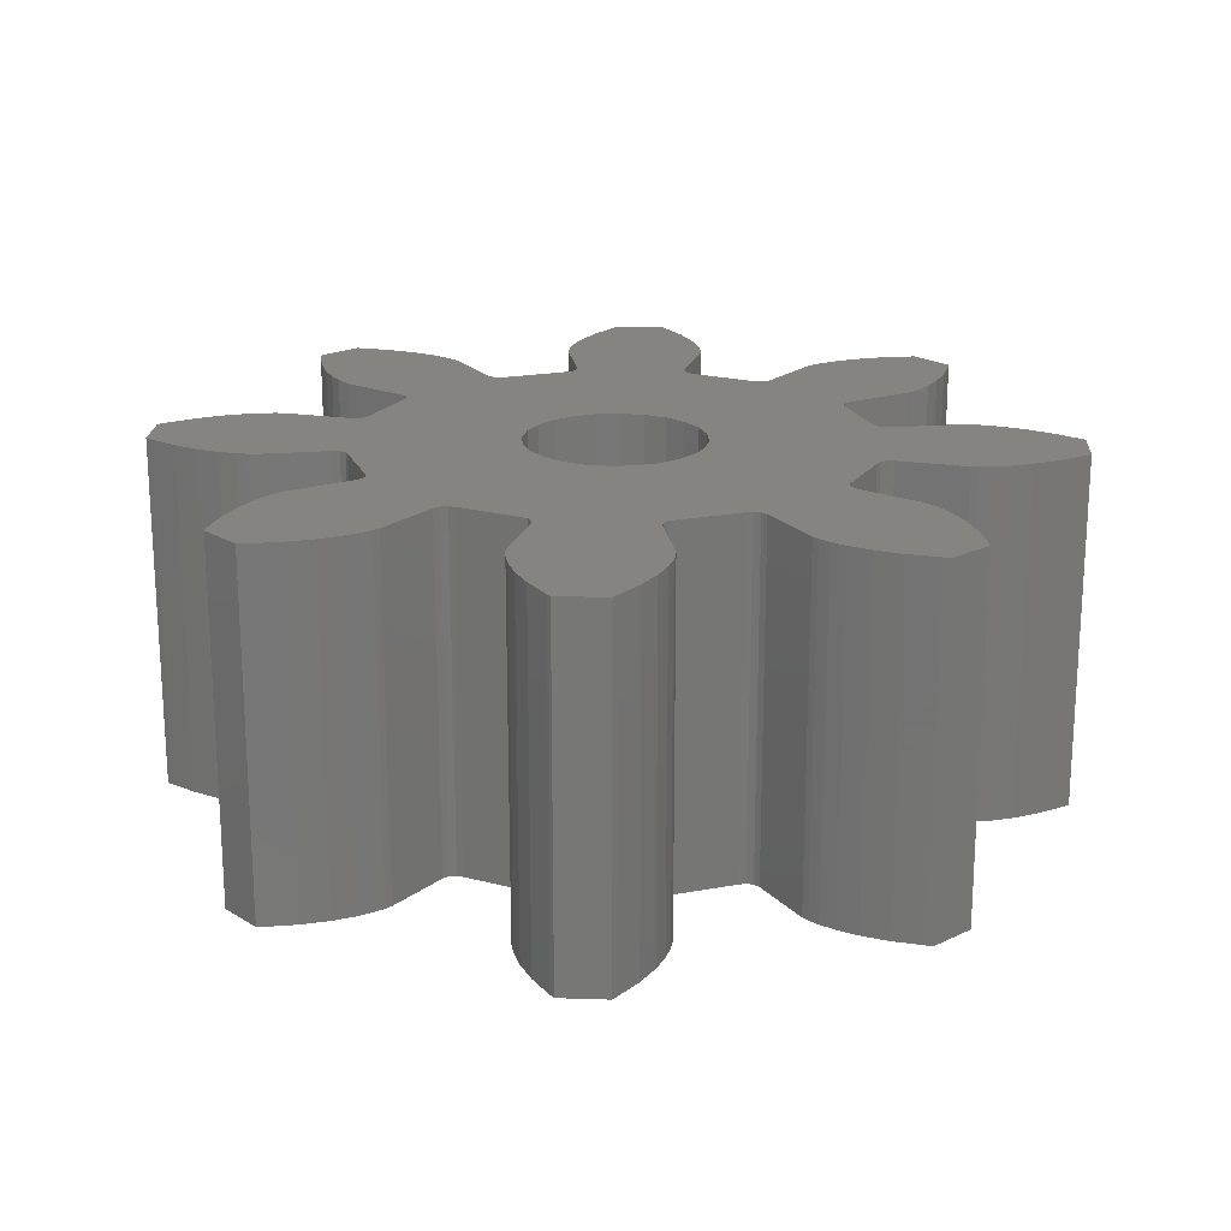
<metadata>
{"format":"stl","ext":"stl","renderer":"f3d","projection":"perspective","resolution":1024,"background":"white","views":[{"elev":20.1,"azim":138.5,"up":"+Z"}]}
</metadata>
<code>
# stl→obj: 432 verts, 864 faces
v 2.427 19.02 3.07e-18
v 2.425 18.99 2.223e-18
v 2.425 19.01 2.447e-18
v 2.445 18.9 2.367e-18
v 2.432 19.05 4.283e-18
v 2.442 19.08 6.259e-18
v 2.46 19.11 9.15e-18
v 2.425 18.07 3.052e-18
v 2.427 18.04 3.052e-18
v 2.425 18.06 3.052e-18
v 2.445 18.17 3.052e-18
v 2.432 18.02 3.052e-18
v 2.442 17.99 3.052e-18
v 2.46 17.95 3.052e-18
v 2.06 18.12 3.052e-18
v 2.107 18.07 3.052e-18
v 2.059 18.11 3.052e-18
v 2.069 18.17 3.052e-18
v 2.081 18.2 3.052e-18
v 2.095 18.23 3.052e-18
v 2.108 18.25 3.052e-18
v 2.115 18.07 1.308e-17
v 2.119 18.27 3.052e-18
v 2.16 18.08 9.15e-18
v 2.127 18.27 3.052e-18
v 2.209 18.33 3.052e-18
v 2.197 18.09 6.259e-18
v 2.225 18.1 4.283e-18
v 2.216 18.34 3.052e-18
v 2.218 18.35 3.052e-18
v 1.907 18.57 3.052e-18
v 1.9 18.5 3.052e-18
v 1.9 18.57 3.052e-18
v 1.907 18.49 1.308e-17
v 1.945 18.6 3.052e-18
v 1.945 18.47 9.15e-18
v 1.98 18.61 3.052e-18
v 1.98 18.45 6.259e-18
v 2.009 18.62 3.052e-18
v 2.009 18.44 4.283e-18
v 2.033 18.43 3.07e-18
v 2.033 18.63 3.052e-18
v 2.051 18.63 3.052e-18
v 2.051 18.43 2.447e-18
v 2.061 18.43 2.223e-18
v 2.061 18.63 3.052e-18
v 2.157 18.45 2.367e-18
v 2.157 18.61 3.052e-18
v 2.167 18.45 2.063e-18
v 2.167 18.61 3.052e-18
v 2.176 18.45 1.197e-18
v 2.176 18.62 3.052e-18
v 2.181 18.63 3.052e-18
v 2.181 18.44 0
v 2.215 18.36 3.052e-18
v 2.215 18.71 0
v 2.218 18.72 1.197e-18
v 2.606 19.08 3.052e-18
v 2.603 18.9 3.052e-18
v 2.588 19.11 3.052e-18
v 2.623 18.99 3.052e-18
v 2.616 19.05 3.052e-18
v 2.621 19.02 3.052e-18
v 2.623 19.01 3.052e-18
v 2.851 18.97 6.259e-18
v 2.83 18.72 3.052e-18
v 2.823 18.96 4.283e-18
v 2.832 18.73 3.052e-18
v 2.839 18.74 3.052e-18
v 2.921 18.79 3.052e-18
v 2.888 18.99 9.15e-18
v 2.933 19 1.308e-17
v 2.929 18.8 3.052e-18
v 2.94 18.81 3.052e-18
v 2.941 19 3.052e-18
v 2.953 18.83 3.052e-18
v 2.989 18.95 3.052e-18
v 2.967 18.86 3.052e-18
v 2.979 18.9 3.052e-18
v 2.988 18.94 3.052e-18
v 2.833 18.71 3.052e-18
v 2.83 18.35 1.197e-18
v 2.833 18.36 0
v 2.867 18.63 0
v 2.867 18.44 3.052e-18
v 2.872 18.62 1.197e-18
v 2.872 18.45 3.052e-18
v 2.881 18.61 2.063e-18
v 2.881 18.45 3.052e-18
v 2.891 18.61 2.367e-18
v 2.891 18.45 3.052e-18
v 2.987 18.63 2.223e-18
v 2.987 18.43 3.052e-18
v 2.997 18.43 3.052e-18
v 2.997 18.63 2.447e-18
v 3.015 18.63 3.07e-18
v 3.015 18.43 3.052e-18
v 3.039 18.62 4.283e-18
v 3.039 18.44 3.052e-18
v 3.068 18.61 6.259e-18
v 3.068 18.45 3.052e-18
v 3.103 18.6 9.15e-18
v 3.103 18.47 3.052e-18
v 3.141 18.57 1.308e-17
v 3.141 18.49 3.052e-18
v 3.148 18.57 3.052e-18
v 3.148 18.5 3.052e-18
v 2.43 18.88 0
v 2.399 18.53 3.025e-18
v 2.347 18.84 3.052e-18
v 2.403 18.56 3.019e-18
v 2.416 18.59 3.016e-18
v 2.436 18.62 3.016e-18
v 2.439 18.88 1.197e-18
v 2.461 18.64 3.017e-18
v 2.445 18.89 2.063e-18
v 2.485 19.15 1.308e-17
v 2.492 18.65 3.021e-18
v 2.49 19.16 3.052e-18
v 2.558 19.16 3.052e-18
v 2.524 18.66 3.028e-18
v 2.556 18.65 3.035e-18
v 2.586 18.64 3.044e-18
v 2.563 19.15 3.052e-18
v 2.612 18.62 3.054e-18
v 2.603 18.89 3.052e-18
v 2.609 18.88 3.052e-18
v 2.618 18.88 3.052e-18
v 2.632 18.59 3.063e-18
v 2.701 18.84 0
v 2.645 18.56 3.072e-18
v 2.649 18.53 3.079e-18
v 2.701 18.22 3.052e-18
v 2.71 18.23 3.052e-18
v 2.71 18.84 1.197e-18
v 2.72 18.84 2.063e-18
v 2.72 18.22 3.052e-18
v 2.728 18.22 3.052e-18
v 2.728 18.85 2.367e-18
v 2.781 18.13 3.052e-18
v 2.781 18.93 2.223e-18
v 2.789 18.13 3.052e-18
v 2.789 18.94 2.447e-18
v 2.802 18.12 3.052e-18
v 2.802 18.95 3.07e-18
v 2.823 18.1 3.052e-18
v 2.851 18.09 3.052e-18
v 2.832 18.34 2.063e-18
v 2.839 18.33 2.367e-18
v 2.921 18.27 2.223e-18
v 2.888 18.08 3.052e-18
v 2.933 18.07 3.052e-18
v 2.929 18.27 2.447e-18
v 2.94 18.25 3.07e-18
v 2.941 18.07 3.052e-18
v 2.953 18.23 4.283e-18
v 2.989 18.11 1.39e-17
v 2.967 18.2 6.259e-18
v 2.979 18.17 9.15e-18
v 2.988 18.12 1.308e-17
v 2.107 19 3.052e-18
v 2.06 18.94 1.308e-17
v 2.059 18.95 3.052e-18
v 2.069 18.9 9.15e-18
v 2.081 18.86 6.259e-18
v 2.095 18.83 4.283e-18
v 2.108 18.81 3.07e-18
v 2.115 19 3.052e-18
v 2.119 18.8 2.447e-18
v 2.16 18.99 3.052e-18
v 2.127 18.79 2.223e-18
v 2.209 18.74 2.367e-18
v 2.197 18.97 3.052e-18
v 2.225 18.96 3.052e-18
v 2.216 18.73 2.063e-18
v 2.246 18.12 3.07e-18
v 2.246 18.95 3.052e-18
v 2.259 18.13 2.447e-18
v 2.259 18.94 3.052e-18
v 2.267 18.13 2.223e-18
v 2.267 18.93 3.052e-18
v 2.32 18.22 2.367e-18
v 2.32 18.85 3.052e-18
v 2.328 18.22 2.063e-18
v 2.328 18.84 3.052e-18
v 2.338 18.23 1.197e-18
v 2.338 18.84 3.052e-18
v 2.347 18.22 0
v 2.43 18.19 3.052e-18
v 2.403 18.5 3.032e-18
v 2.416 18.47 3.04e-18
v 2.436 18.44 3.05e-18
v 2.439 18.18 3.052e-18
v 2.461 18.42 3.059e-18
v 2.445 18.18 3.052e-18
v 2.485 17.91 3.052e-18
v 2.492 18.41 3.068e-18
v 2.49 17.91 3.052e-18
v 2.558 17.91 3.052e-18
v 2.524 18.41 3.076e-18
v 2.556 18.41 3.082e-18
v 2.586 18.42 3.086e-18
v 2.563 17.91 1.308e-17
v 2.588 17.95 9.15e-18
v 2.612 18.44 3.088e-18
v 2.603 18.17 2.367e-18
v 2.603 18.18 2.063e-18
v 2.609 18.18 1.197e-18
v 2.618 18.19 0
v 2.632 18.47 3.087e-18
v 2.645 18.5 3.084e-18
v 2.606 17.99 6.259e-18
v 2.623 18.07 2.223e-18
v 2.616 18.02 4.283e-18
v 2.621 18.04 3.07e-18
v 2.623 18.06 2.447e-18
v 2.988 18.12 0.5
v 2.979 18.17 0.5
v 2.612 18.62 0.5
v 2.632 18.59 0.5
v 2.436 18.62 0.5
v 2.461 18.64 0.5
v 2.492 18.41 0.5
v 2.524 18.41 0.5
v 2.416 18.59 0.5
v 2.403 18.5 0.5
v 2.399 18.53 0.5
v 2.953 18.23 0.5
v 2.94 18.25 0.5
v 2.921 18.27 0.5
v 2.839 18.33 0.5
v 2.492 18.65 0.5
v 2.524 18.66 0.5
v 2.832 18.34 0.5
v 2.83 18.35 0.5
v 2.632 18.47 0.5
v 2.612 18.44 0.5
v 2.649 18.53 0.5
v 2.645 18.5 0.5
v 2.833 18.36 0.5
v 2.967 18.2 0.5
v 2.556 18.41 0.5
v 2.586 18.42 0.5
v 2.645 18.56 0.5
v 2.556 18.65 0.5
v 2.436 18.44 0.5
v 2.416 18.47 0.5
v 2.867 18.44 0.5
v 2.872 18.45 0.5
v 2.461 18.42 0.5
v 2.586 18.64 0.5
v 2.929 18.27 0.5
v 2.403 18.56 0.5
v 2.891 18.45 0.5
v 2.881 18.45 0.5
v 2.267 18.13 0.5
v 2.32 18.22 0.5
v 2.989 18.11 0.5
v 2.781 18.13 0.5
v 2.789 18.13 0.5
v 2.728 18.22 0.5
v 2.72 18.22 0.5
v 2.563 17.91 0.5
v 2.588 17.95 0.5
v 2.603 18.18 0.5
v 2.609 18.18 0.5
v 2.445 18.17 0.5
v 2.425 18.07 0.5
v 2.197 18.09 0.5
v 2.16 18.08 0.5
v 2.347 18.22 0.5
v 2.338 18.23 0.5
v 2.933 18.07 0.5
v 2.888 18.08 0.5
v 2.823 18.1 0.5
v 2.802 18.12 0.5
v 2.425 18.06 0.5
v 2.427 18.04 0.5
v 2.941 18.07 0.5
v 2.851 18.09 0.5
v 2.623 18.06 0.5
v 2.623 18.07 0.5
v 2.621 18.04 0.5
v 2.485 17.91 0.5
v 2.49 17.91 0.5
v 2.616 18.02 0.5
v 2.46 17.95 0.5
v 2.439 18.18 0.5
v 2.445 18.18 0.5
v 2.43 18.19 0.5
v 2.246 18.12 0.5
v 2.225 18.1 0.5
v 2.432 18.02 0.5
v 2.442 17.99 0.5
v 2.606 17.99 0.5
v 2.603 18.17 0.5
v 2.425 18.99 0.5
v 2.427 19.02 0.5
v 2.425 19.01 0.5
v 2.445 18.9 0.5
v 2.432 19.05 0.5
v 2.442 19.08 0.5
v 2.46 19.11 0.5
v 2.107 18.07 0.5
v 2.06 18.12 0.5
v 2.059 18.11 0.5
v 2.069 18.17 0.5
v 2.081 18.2 0.5
v 2.095 18.23 0.5
v 2.108 18.25 0.5
v 2.115 18.07 0.5
v 2.119 18.27 0.5
v 2.127 18.27 0.5
v 2.209 18.33 0.5
v 2.216 18.34 0.5
v 2.218 18.35 0.5
v 2.218 18.72 0.5
v 1.907 18.49 0.5
v 1.9 18.57 0.5
v 1.9 18.5 0.5
v 1.907 18.57 0.5
v 1.945 18.47 0.5
v 1.945 18.6 0.5
v 1.98 18.45 0.5
v 1.98 18.61 0.5
v 2.009 18.44 0.5
v 2.009 18.62 0.5
v 2.033 18.43 0.5
v 2.033 18.63 0.5
v 2.051 18.43 0.5
v 2.051 18.63 0.5
v 2.061 18.43 0.5
v 2.061 18.63 0.5
v 2.157 18.45 0.5
v 2.157 18.61 0.5
v 2.167 18.45 0.5
v 2.167 18.61 0.5
v 2.176 18.45 0.5
v 2.176 18.62 0.5
v 2.181 18.44 0.5
v 2.181 18.63 0.5
v 2.215 18.36 0.5
v 2.215 18.71 0.5
v 2.06 18.94 0.5
v 2.107 19 0.5
v 2.059 18.95 0.5
v 2.069 18.9 0.5
v 2.081 18.86 0.5
v 2.095 18.83 0.5
v 2.108 18.81 0.5
v 2.115 19 0.5
v 2.119 18.8 0.5
v 2.16 18.99 0.5
v 2.127 18.79 0.5
v 2.209 18.74 0.5
v 2.197 18.97 0.5
v 2.225 18.96 0.5
v 2.216 18.73 0.5
v 2.246 18.95 0.5
v 2.259 18.13 0.5
v 2.259 18.94 0.5
v 2.267 18.93 0.5
v 2.32 18.85 0.5
v 2.328 18.22 0.5
v 2.328 18.84 0.5
v 2.338 18.84 0.5
v 2.347 18.84 0.5
v 2.558 17.91 0.5
v 2.618 18.19 0.5
v 2.701 18.22 0.5
v 2.43 18.88 0.5
v 2.439 18.88 0.5
v 2.445 18.89 0.5
v 2.485 19.15 0.5
v 2.49 19.16 0.5
v 2.558 19.16 0.5
v 2.563 19.15 0.5
v 2.588 19.11 0.5
v 2.603 18.9 0.5
v 2.603 18.89 0.5
v 2.609 18.88 0.5
v 2.618 18.88 0.5
v 2.701 18.84 0.5
v 2.71 18.23 0.5
v 2.71 18.84 0.5
v 2.72 18.84 0.5
v 2.728 18.85 0.5
v 2.781 18.93 0.5
v 2.789 18.94 0.5
v 2.802 18.95 0.5
v 2.823 18.96 0.5
v 2.83 18.72 0.5
v 2.833 18.71 0.5
v 2.867 18.63 0.5
v 2.872 18.62 0.5
v 2.881 18.61 0.5
v 2.891 18.61 0.5
v 2.987 18.43 0.5
v 2.987 18.63 0.5
v 2.997 18.43 0.5
v 2.997 18.63 0.5
v 3.015 18.43 0.5
v 3.015 18.63 0.5
v 3.039 18.44 0.5
v 3.039 18.62 0.5
v 3.068 18.45 0.5
v 3.068 18.61 0.5
v 3.103 18.47 0.5
v 3.103 18.6 0.5
v 3.141 18.49 0.5
v 3.141 18.57 0.5
v 3.148 18.5 0.5
v 3.148 18.57 0.5
v 2.851 18.97 0.5
v 2.832 18.73 0.5
v 2.839 18.74 0.5
v 2.921 18.79 0.5
v 2.888 18.99 0.5
v 2.933 19 0.5
v 2.929 18.8 0.5
v 2.94 18.81 0.5
v 2.941 19 0.5
v 2.953 18.83 0.5
v 2.989 18.95 0.5
v 2.967 18.86 0.5
v 2.979 18.9 0.5
v 2.988 18.94 0.5
v 2.606 19.08 0.5
v 2.623 18.99 0.5
v 2.616 19.05 0.5
v 2.621 19.02 0.5
v 2.623 19.01 0.5
f 1 2 3
f 2 1 4
f 4 1 5
f 4 5 6
f 4 6 7
f 8 9 10
f 9 8 11
f 9 11 12
f 12 11 13
f 13 11 14
f 15 16 17
f 16 15 18
f 16 18 19
f 16 19 20
f 16 20 21
f 16 21 22
f 22 21 23
f 22 23 24
f 24 23 25
f 24 25 26
f 24 26 27
f 27 26 28
f 28 26 29
f 28 29 30
f 31 32 33
f 32 31 34
f 34 31 35
f 34 35 36
f 36 35 37
f 36 37 38
f 38 37 39
f 38 39 40
f 40 39 41
f 41 39 42
f 41 42 43
f 41 43 44
f 44 43 45
f 45 43 46
f 45 46 47
f 47 46 48
f 47 48 49
f 49 48 50
f 49 50 51
f 51 50 52
f 51 52 53
f 51 53 54
f 54 53 55
f 55 53 56
f 55 56 30
f 30 56 57
f 58 59 60
f 59 58 61
f 61 58 62
f 61 62 63
f 61 63 64
f 65 66 67
f 66 65 68
f 68 65 69
f 69 65 70
f 70 65 71
f 70 71 72
f 70 72 73
f 73 72 74
f 74 72 75
f 74 75 76
f 76 75 77
f 76 77 78
f 78 77 79
f 79 77 80
f 81 82 66
f 82 81 83
f 83 81 84
f 83 84 85
f 85 84 86
f 85 86 87
f 87 86 88
f 87 88 89
f 89 88 90
f 89 90 91
f 91 90 92
f 91 92 93
f 93 92 94
f 94 92 95
f 94 95 96
f 94 96 97
f 97 96 98
f 97 98 99
f 99 98 100
f 99 100 101
f 101 100 102
f 101 102 103
f 103 102 104
f 103 104 105
f 105 104 106
f 105 106 107
f 108 109 110
f 109 108 111
f 111 108 112
f 112 108 113
f 113 108 114
f 113 114 115
f 115 114 116
f 115 116 4
f 115 4 7
f 115 7 117
f 115 117 118
f 118 117 119
f 118 119 120
f 118 120 121
f 121 120 122
f 122 120 123
f 123 120 124
f 123 124 60
f 123 60 125
f 125 60 59
f 125 59 126
f 125 126 127
f 125 127 128
f 125 128 129
f 129 128 130
f 129 130 131
f 131 130 132
f 132 130 133
f 133 130 134
f 134 130 135
f 134 135 136
f 134 136 137
f 137 136 138
f 138 136 139
f 138 139 140
f 140 139 141
f 140 141 142
f 142 141 143
f 142 143 144
f 144 143 145
f 144 145 146
f 146 145 67
f 146 67 82
f 146 82 147
f 82 67 66
f 147 82 148
f 147 148 149
f 147 149 150
f 147 150 151
f 151 150 152
f 152 150 153
f 152 153 154
f 152 154 155
f 155 154 156
f 155 156 157
f 157 156 158
f 157 158 159
f 157 159 160
f 161 162 163
f 162 161 164
f 164 161 165
f 165 161 166
f 166 161 167
f 167 161 168
f 167 168 169
f 169 168 170
f 169 170 171
f 171 170 172
f 172 170 173
f 172 173 174
f 172 174 175
f 175 174 57
f 57 174 30
f 30 174 28
f 28 174 176
f 176 174 177
f 176 177 178
f 178 177 179
f 178 179 180
f 180 179 181
f 180 181 182
f 182 181 183
f 182 183 184
f 184 183 185
f 184 185 186
f 186 185 187
f 186 187 188
f 188 187 110
f 188 110 189
f 189 110 109
f 189 109 190
f 189 190 191
f 189 191 192
f 189 192 193
f 193 192 194
f 193 194 195
f 195 194 11
f 11 194 14
f 14 194 196
f 196 194 197
f 196 197 198
f 198 197 199
f 199 197 200
f 199 200 201
f 199 201 202
f 199 202 203
f 203 202 204
f 204 202 205
f 204 205 206
f 206 205 207
f 207 205 208
f 208 205 209
f 209 205 210
f 209 210 133
f 133 210 211
f 133 211 132
f 206 212 204
f 212 206 213
f 212 213 214
f 214 213 215
f 215 213 216
f 159 217 160
f 217 159 218
f 219 129 220
f 129 219 125
f 115 221 113
f 221 115 222
f 223 200 197
f 200 223 224
f 113 225 112
f 225 113 221
f 109 226 190
f 226 109 227
f 154 228 156
f 228 154 229
f 149 230 150
f 230 149 231
f 121 232 118
f 232 121 233
f 82 234 148
f 234 82 235
f 236 205 237
f 205 236 210
f 238 211 239
f 211 238 132
f 83 235 82
f 235 83 240
f 158 218 159
f 218 158 241
f 242 202 201
f 202 242 243
f 244 132 238
f 132 244 131
f 118 222 115
f 222 118 232
f 122 233 121
f 233 122 245
f 191 246 192
f 246 191 247
f 85 240 83
f 240 85 248
f 148 231 149
f 231 148 234
f 87 248 85
f 248 87 249
f 156 241 158
f 241 156 228
f 250 197 194
f 197 250 223
f 224 201 200
f 201 224 242
f 125 251 123
f 251 125 219
f 230 153 150
f 153 230 252
f 111 227 109
f 227 111 253
f 254 89 91
f 89 254 255
f 190 247 191
f 247 190 226
f 246 194 192
f 194 246 250
f 239 210 236
f 210 239 211
f 123 245 122
f 245 123 251
f 112 253 111
f 253 112 225
f 243 205 202
f 205 243 237
f 220 131 244
f 131 220 129
f 255 87 89
f 87 255 249
f 153 229 154
f 229 153 252
f 182 256 180
f 256 182 257
f 160 258 157
f 258 160 217
f 259 142 260
f 142 259 140
f 261 137 138
f 137 261 262
f 204 263 203
f 263 204 264
f 261 140 259
f 140 261 138
f 208 265 207
f 265 208 266
f 267 8 268
f 8 267 11
f 269 24 27
f 24 269 270
f 271 186 188
f 186 271 272
f 273 151 152
f 151 273 274
f 275 144 146
f 144 275 276
f 277 9 278
f 9 277 10
f 279 152 155
f 152 279 273
f 274 147 151
f 147 274 280
f 213 281 216
f 281 213 282
f 216 283 215
f 283 216 281
f 284 198 285
f 198 284 196
f 215 286 214
f 286 215 283
f 287 196 284
f 196 287 14
f 288 195 289
f 195 288 193
f 157 279 155
f 279 157 258
f 189 271 188
f 271 189 290
f 291 28 176
f 28 291 292
f 278 268 277
f 268 278 267
f 267 278 293
f 267 293 294
f 267 294 287
f 295 296 264
f 296 295 282
f 282 295 286
f 282 286 283
f 282 283 281
f 297 298 299
f 298 297 300
f 298 300 301
f 301 300 302
f 302 300 303
f 304 305 306
f 305 304 307
f 307 304 308
f 308 304 309
f 309 304 310
f 310 304 311
f 310 311 312
f 312 311 270
f 312 270 313
f 313 270 314
f 314 270 269
f 314 269 292
f 314 292 315
f 315 292 316
f 316 292 317
f 318 319 320
f 319 318 321
f 321 318 322
f 321 322 323
f 323 322 324
f 323 324 325
f 325 324 326
f 325 326 327
f 327 326 328
f 327 328 329
f 329 328 330
f 329 330 331
f 331 330 332
f 331 332 333
f 333 332 334
f 333 334 335
f 335 334 336
f 335 336 337
f 337 336 338
f 337 338 339
f 339 338 340
f 339 340 341
f 341 340 342
f 341 342 343
f 343 342 316
f 343 316 317
f 344 345 346
f 345 344 347
f 345 347 348
f 345 348 349
f 345 349 350
f 345 350 351
f 351 350 352
f 351 352 353
f 353 352 354
f 353 354 355
f 353 355 356
f 356 355 357
f 357 355 358
f 357 358 317
f 357 317 292
f 357 292 291
f 357 291 359
f 359 291 360
f 359 360 361
f 361 360 256
f 361 256 362
f 362 256 257
f 362 257 363
f 363 257 364
f 363 364 365
f 365 364 272
f 365 272 366
f 366 272 271
f 366 271 367
f 367 271 290
f 367 290 227
f 227 290 226
f 226 290 247
f 247 290 246
f 246 290 288
f 246 288 250
f 250 288 289
f 250 289 267
f 250 267 287
f 250 287 284
f 250 284 223
f 223 284 285
f 223 285 368
f 223 368 224
f 224 368 242
f 242 368 243
f 243 368 263
f 243 263 264
f 243 264 237
f 237 264 296
f 237 296 265
f 237 265 266
f 237 266 369
f 237 369 236
f 236 369 370
f 236 370 239
f 239 370 238
f 227 371 367
f 371 227 253
f 371 253 225
f 371 225 221
f 371 221 372
f 372 221 222
f 372 222 373
f 373 222 300
f 300 222 303
f 303 222 374
f 374 222 232
f 374 232 375
f 375 232 376
f 376 232 233
f 376 233 245
f 376 245 251
f 376 251 377
f 377 251 378
f 378 251 219
f 378 219 379
f 379 219 380
f 380 219 381
f 381 219 382
f 382 219 220
f 382 220 383
f 383 220 244
f 383 244 238
f 383 238 370
f 383 370 384
f 383 384 385
f 385 384 262
f 385 262 386
f 386 262 261
f 386 261 387
f 387 261 259
f 387 259 388
f 388 259 260
f 388 260 389
f 389 260 276
f 389 276 390
f 390 276 275
f 390 275 391
f 391 275 235
f 235 275 280
f 235 280 234
f 234 280 231
f 231 280 230
f 230 280 274
f 230 274 273
f 230 273 252
f 252 273 229
f 229 273 279
f 229 279 228
f 228 279 258
f 228 258 241
f 241 258 218
f 218 258 217
f 240 392 235
f 392 240 393
f 393 240 248
f 393 248 394
f 394 248 249
f 394 249 395
f 395 249 255
f 395 255 396
f 396 255 254
f 396 254 397
f 397 254 398
f 397 398 399
f 399 398 400
f 399 400 401
f 401 400 402
f 401 402 403
f 403 402 404
f 403 404 405
f 405 404 406
f 405 406 407
f 407 406 408
f 407 408 409
f 409 408 410
f 409 410 411
f 411 410 412
f 411 412 413
f 391 392 414
f 392 391 235
f 414 392 415
f 414 415 416
f 414 416 417
f 414 417 418
f 418 417 419
f 419 417 420
f 419 420 421
f 419 421 422
f 422 421 423
f 422 423 424
f 424 423 425
f 424 425 426
f 424 426 427
f 379 428 378
f 428 379 429
f 428 429 430
f 430 429 431
f 431 429 432
f 133 369 209
f 369 133 370
f 214 295 212
f 295 214 286
f 293 13 294
f 13 293 12
f 288 189 193
f 189 288 290
f 180 360 178
f 360 180 256
f 360 176 178
f 176 360 291
f 294 14 287
f 14 294 13
f 292 27 28
f 27 292 269
f 270 22 24
f 22 270 311
f 22 304 16
f 304 22 311
f 306 16 304
f 16 306 17
f 305 17 306
f 17 305 15
f 364 182 184
f 182 364 257
f 203 368 199
f 368 203 263
f 368 198 199
f 198 368 285
f 212 264 204
f 264 212 295
f 272 184 186
f 184 272 364
f 207 296 206
f 296 207 265
f 278 12 293
f 12 278 9
f 307 15 305
f 15 307 18
f 308 18 307
f 18 308 19
f 369 208 209
f 208 369 266
f 309 19 308
f 19 309 20
f 312 21 310
f 21 312 23
f 206 282 213
f 282 206 296
f 312 25 23
f 25 312 313
f 313 26 25
f 26 313 314
f 315 26 314
f 26 315 29
f 316 29 315
f 29 316 30
f 276 142 144
f 142 276 260
f 268 10 277
f 10 268 8
f 340 55 342
f 55 340 54
f 338 54 340
f 54 338 51
f 342 30 316
f 30 342 55
f 262 134 137
f 134 262 384
f 280 146 147
f 146 280 275
f 384 133 134
f 133 384 370
f 310 20 309
f 20 310 21
f 289 11 267
f 11 289 195
f 358 57 317
f 57 358 175
f 344 164 347
f 164 344 162
f 351 170 168
f 170 351 353
f 329 43 42
f 43 329 331
f 298 3 299
f 3 298 1
f 328 40 41
f 40 328 326
f 181 363 183
f 363 181 362
f 349 167 350
f 167 349 166
f 324 36 38
f 36 324 322
f 330 41 44
f 41 330 328
f 333 48 46
f 48 333 335
f 341 52 339
f 52 341 53
f 326 38 40
f 38 326 324
f 47 332 45
f 332 47 334
f 34 320 32
f 320 34 318
f 325 39 37
f 39 325 327
f 319 32 320
f 32 319 33
f 337 52 50
f 52 337 339
f 354 169 171
f 169 354 352
f 350 169 352
f 169 350 167
f 348 166 349
f 166 348 165
f 346 162 344
f 162 346 163
f 345 168 161
f 168 345 351
f 345 163 346
f 163 345 161
f 321 35 31
f 35 321 323
f 335 50 48
f 50 335 337
f 356 174 173
f 174 356 357
f 172 354 171
f 354 172 355
f 359 179 177
f 179 359 361
f 322 34 36
f 34 322 318
f 355 175 358
f 175 355 172
f 319 31 33
f 31 319 321
f 371 114 108
f 114 371 372
f 373 114 372
f 114 373 116
f 347 165 348
f 165 347 164
f 338 49 51
f 49 338 336
f 300 116 373
f 116 300 4
f 317 56 343
f 56 317 57
f 297 4 300
f 4 297 2
f 343 53 341
f 53 343 56
f 179 362 181
f 362 179 361
f 299 2 297
f 2 299 3
f 323 37 35
f 37 323 325
f 366 110 187
f 110 366 367
f 301 1 298
f 1 301 5
f 302 5 301
f 5 302 6
f 303 6 302
f 6 303 7
f 374 7 303
f 7 374 117
f 357 177 174
f 177 357 359
f 336 47 49
f 47 336 334
f 110 371 108
f 371 110 367
f 375 117 374
f 117 375 119
f 375 120 119
f 120 375 376
f 120 377 124
f 377 120 376
f 327 42 39
f 42 327 329
f 365 187 185
f 187 365 366
f 332 44 45
f 44 332 330
f 124 378 60
f 378 124 377
f 363 185 183
f 185 363 365
f 60 428 58
f 428 60 378
f 58 430 62
f 430 58 428
f 353 173 170
f 173 353 356
f 62 431 63
f 431 62 430
f 331 46 43
f 46 331 333
f 391 65 67
f 65 391 414
f 76 421 74
f 421 76 423
f 77 427 80
f 427 77 424
f 408 101 103
f 101 408 406
f 90 399 92
f 399 90 397
f 389 141 388
f 141 389 143
f 80 426 79
f 426 80 427
f 59 380 126
f 380 59 379
f 63 432 64
f 432 63 431
f 389 145 143
f 145 389 390
f 388 139 387
f 139 388 141
f 414 71 65
f 71 414 418
f 72 422 75
f 422 72 419
f 61 379 59
f 379 61 429
f 386 139 136
f 139 386 387
f 66 393 81
f 393 66 392
f 81 394 84
f 394 81 393
f 84 395 86
f 395 84 394
f 403 98 96
f 98 403 405
f 405 100 98
f 100 405 407
f 64 429 61
f 429 64 432
f 385 136 135
f 136 385 386
f 418 72 71
f 72 418 419
f 383 135 130
f 135 383 385
f 74 420 73
f 420 74 421
f 395 88 86
f 88 395 396
f 417 69 70
f 69 417 416
f 390 67 145
f 67 390 391
f 407 102 100
f 102 407 409
f 381 128 127
f 128 381 382
f 409 104 102
f 104 409 411
f 126 381 127
f 381 126 380
f 106 412 107
f 412 106 413
f 399 95 92
f 95 399 401
f 401 96 95
f 96 401 403
f 396 90 88
f 90 396 397
f 69 415 68
f 415 69 416
f 104 413 106
f 413 104 411
f 410 103 105
f 103 410 408
f 404 97 99
f 97 404 402
f 420 70 73
f 70 420 417
f 402 94 97
f 94 402 400
f 68 392 66
f 392 68 415
f 400 93 94
f 93 400 398
f 75 424 77
f 424 75 422
f 398 91 93
f 91 398 254
f 412 105 107
f 105 412 410
f 406 99 101
f 99 406 404
f 79 425 78
f 425 79 426
f 78 423 76
f 423 78 425
f 128 383 130
f 383 128 382

</code>
